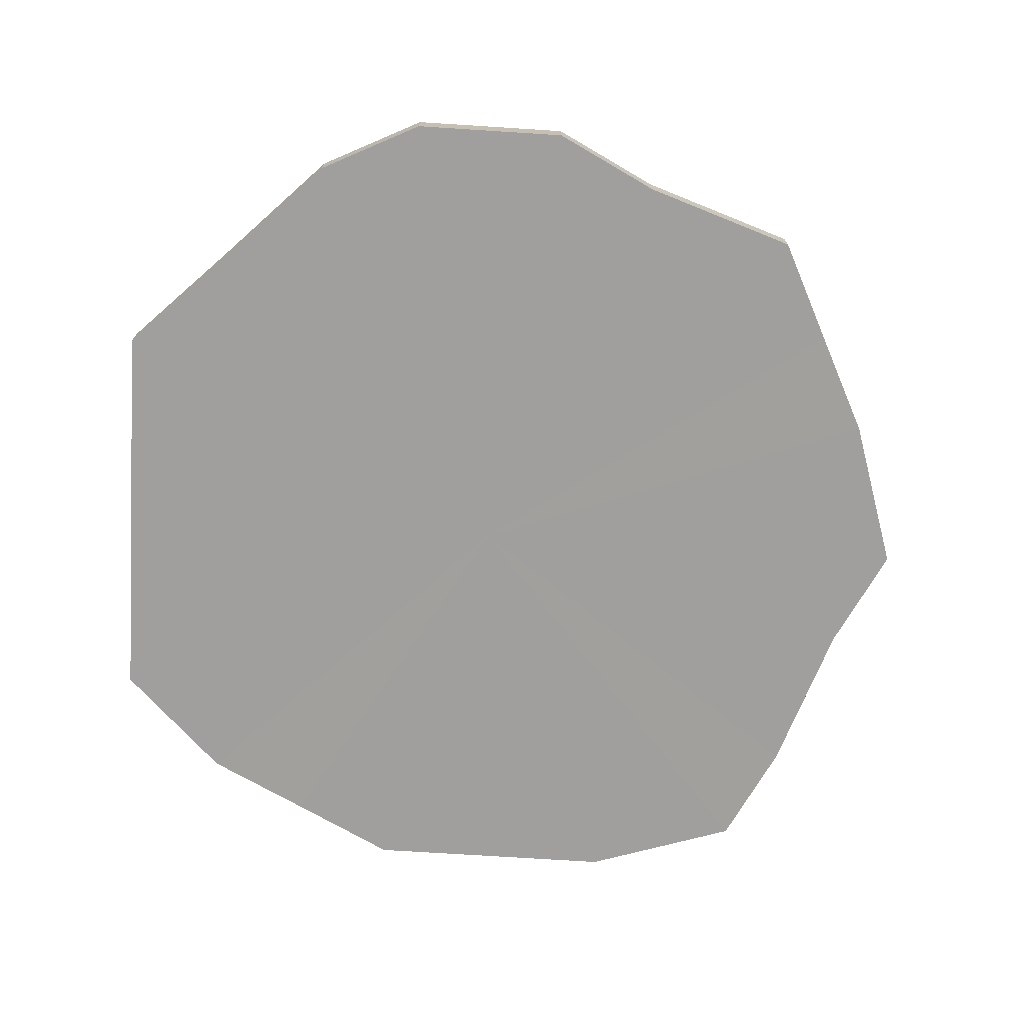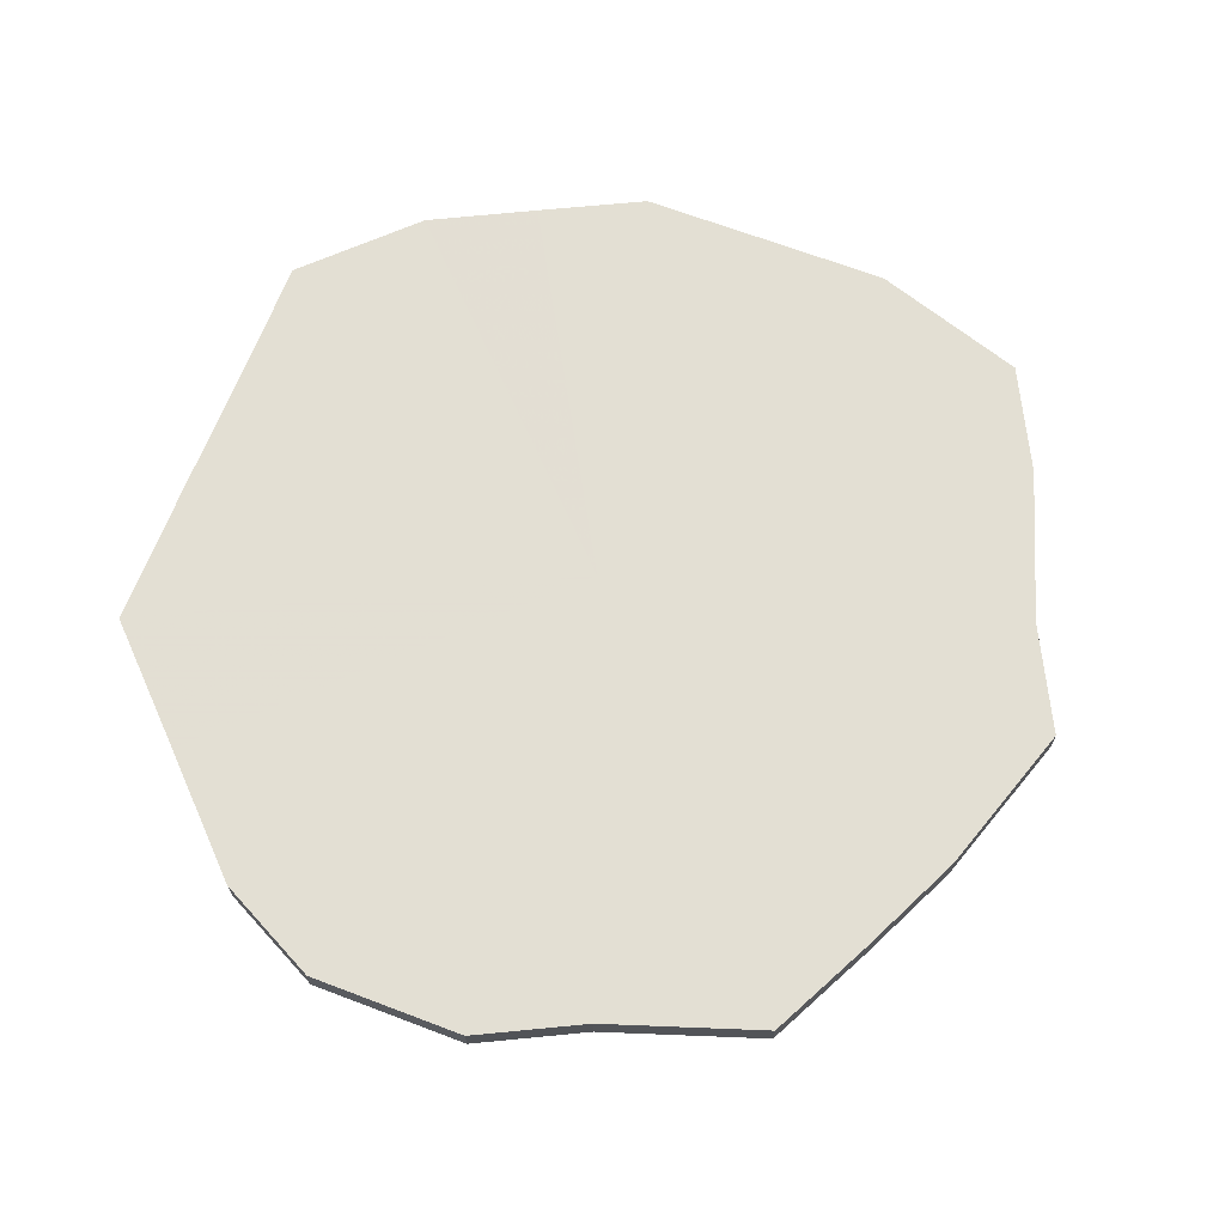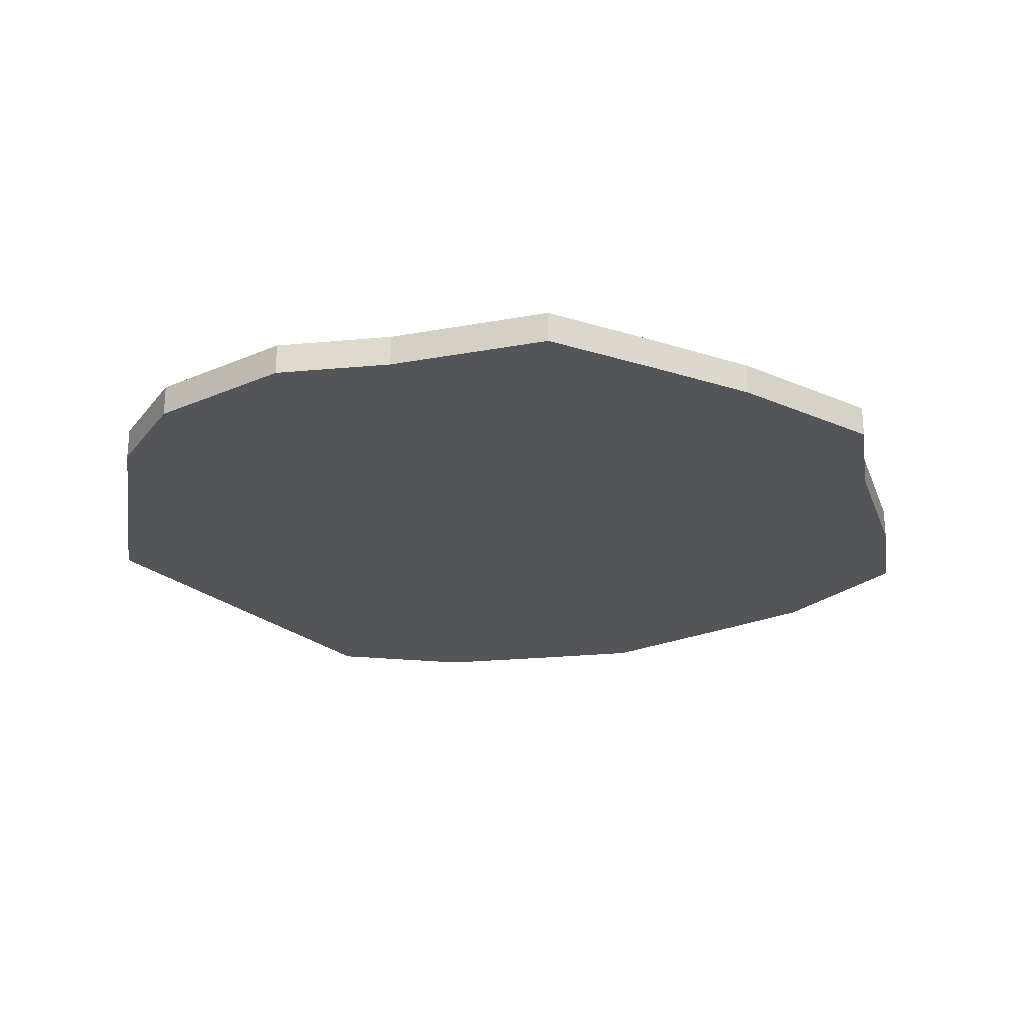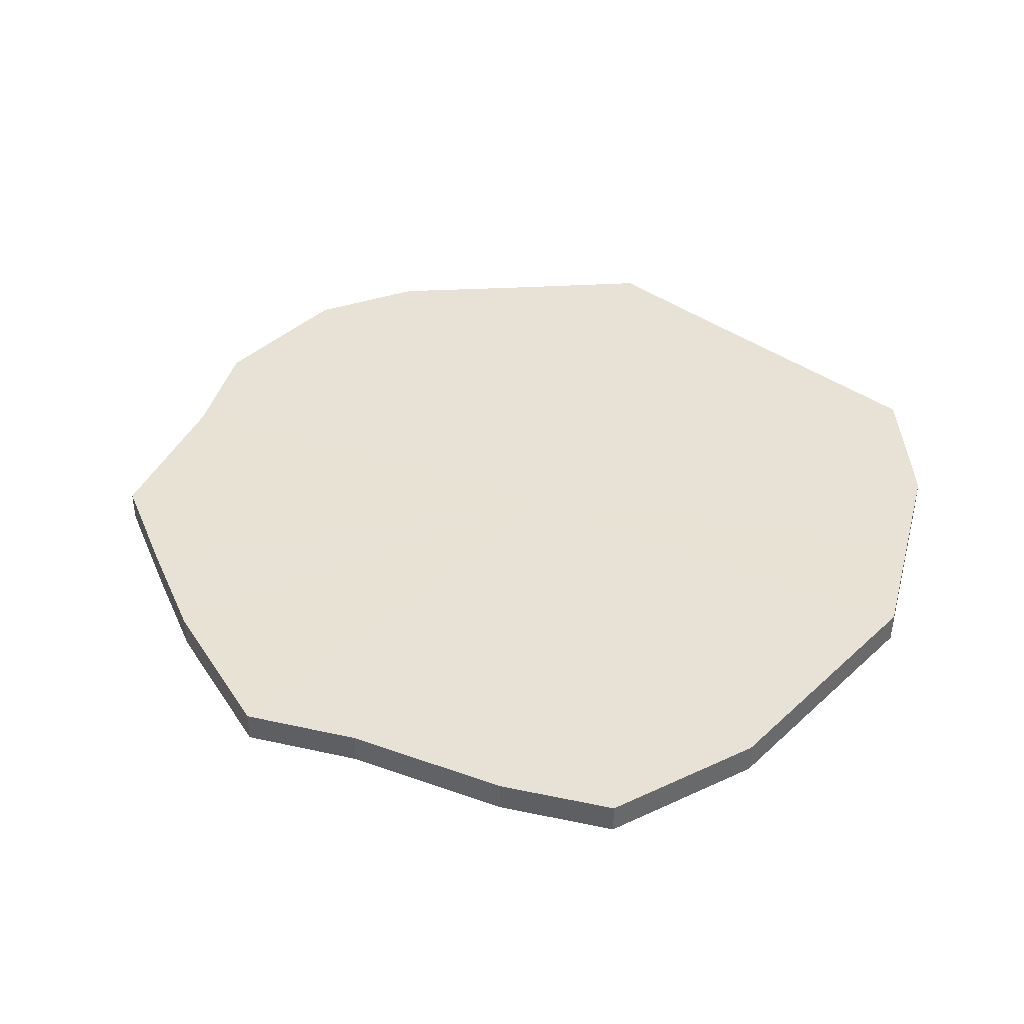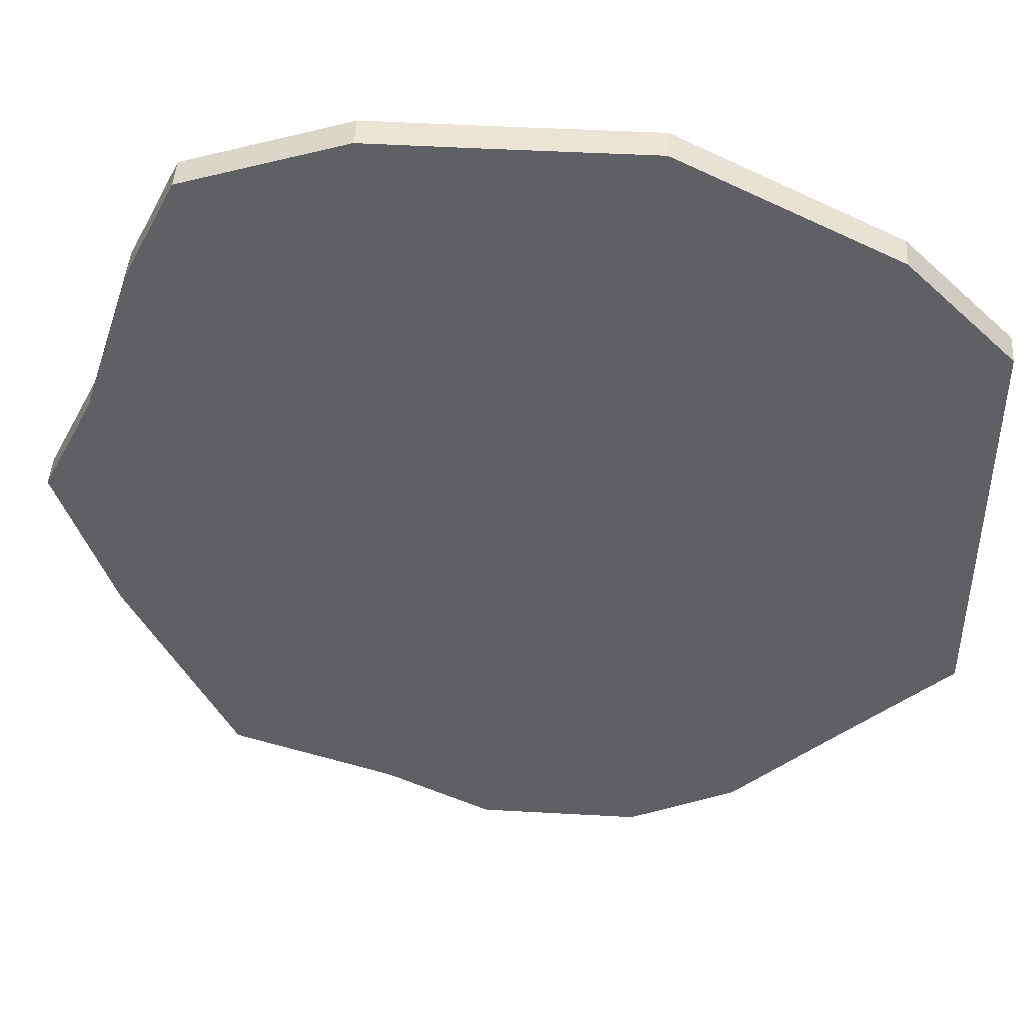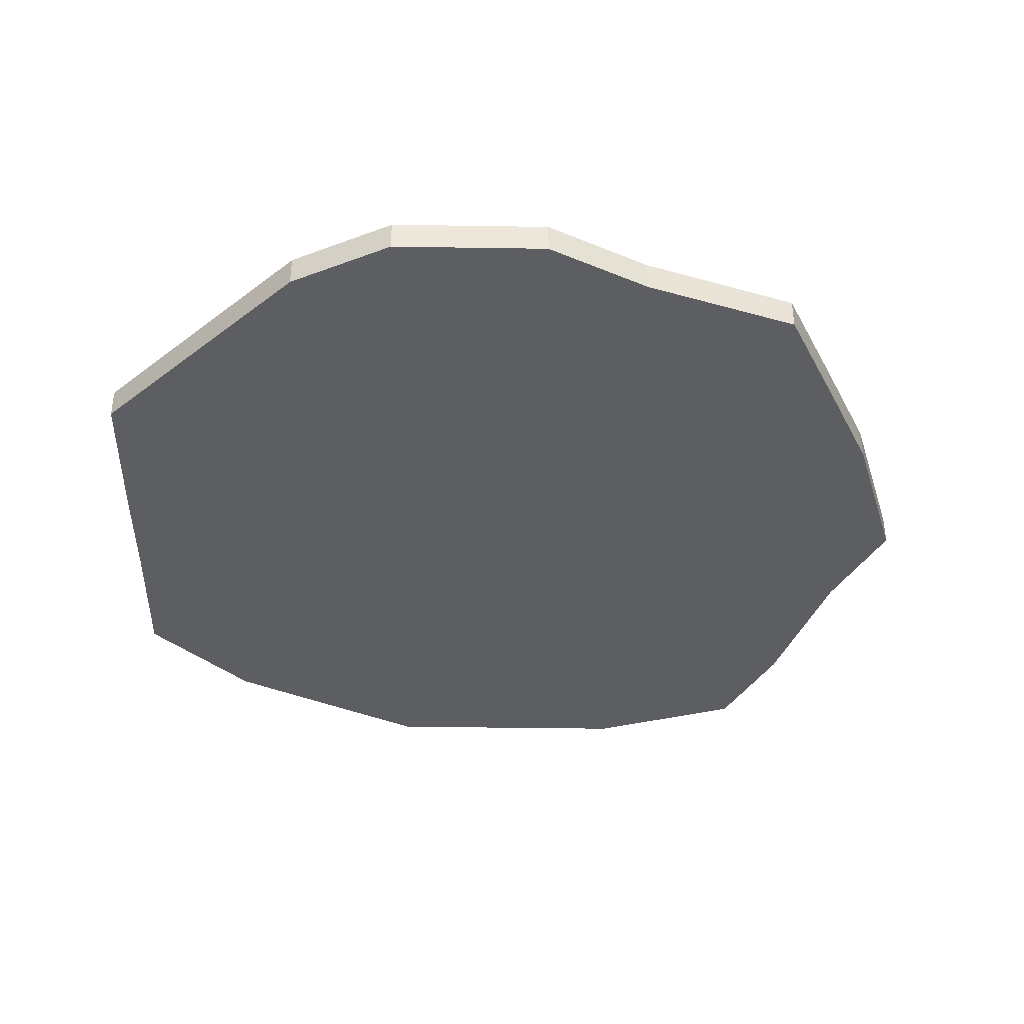
<metadata>
{"format":"obj","ext":"obj","renderer":"f3d","projection":"perspective","resolution":1024,"background":"white","views":[{"elev":-71.4,"azim":-3.6,"up":"+Z"},{"elev":67.1,"azim":20.9,"up":"+Z"},{"elev":-24.1,"azim":35.6,"up":"+Z"},{"elev":40.2,"azim":131.6,"up":"+Z"},{"elev":45.4,"azim":-176.1,"up":"+Y"},{"elev":-38.5,"azim":-1.1,"up":"+Z"}]}
</metadata>
<code>
o 26926
v 2250 1881 23.88
v 2250 1881 23.88
v 2250 1881 23.88
v 2250 1881 23.88
v 2250 1881 23.88
v 2250 1881 23.88
v 2250 1881 23.88
v 2250 1881 23.88
v 2250 1881 23.88
v 2250 1881 23.88
v 2250 1881 23.88
v 2250 1881 23.88
v 2250 1881 23.88
v 2250 1881 23.88
v 2250 1881 23.88
v 2250 1881 23.88
v 2250 1881 23.88
v 2250 1881 23.88
v 2250 1881 23.88
v 2250 1881 23.88
v 2250 1881 23.88
v 2250 1881 23.88
v 2250 1881 23.88
v 2250 1881 23.88
v 2250 1881 23.88
v 2250 1881 23.88
v 2250 1881 23.88
v 2250 1881 23.88
v 2250 1881 23.88
v 2250 1881 23.88
v 2250 1881 23.88
v 2250 1881 23.88
v 2250 1881 23.88
v 2250 1881 23.88
v 2250 1881 23.88
v 2250 1881 23.88
v 2250 1881 23.88
v 2250 1881 23.88
v 2250 1881 23.88
v 2250 1881 23.88
v 2250 1881 23.88
v 2250 1881 23.88
v 2250 1881 23.88
v 2250 1881 23.88
v 2250 1881 23.88
v 2250 1881 23.88
v 2250 1881 23.88
v 2250 1881 23.88
v 2250 1881 23.88
v 2250 1881 23.88
v 2250 1881 23.88
v 2250 1881 23.88
v 2250 1881 23.88
v 2250 1881 23.88
v 2250 1881 23.88
v 2250 1881 23.88
v 2250 1881 23.88
v 2250 1881 23.88
v 2250 1881 23.88
v 2250 1881 23.88
v 2250 1881 23.88
v 2250 1881 23.88
v 2250 1881 23.88
v 2250 1881 23.88
v 2250 1881 23.88
v 2250 1881 23.88
v 2250 1881 23.88
v 2250 1881 23.88
v 2250 1881 23.88
v 2250 1881 23.88
v 2250 1881 23.88
v 2250 1881 23.88
v 2250 1881 23.88
v 2250 1881 23.88
v 2250 1881 23.88
v 2250 1881 23.88
v 2250 1881 23.88
v 2250 1881 23.88
v 2250 1881 23.88
v 2250 1881 23.88
v 2250 1881 23.88
v 2250 1881 23.88
v 2250 1881 23.88
v 2250 1881 23.88
v 2250 1881 23.88
v 2250 1881 23.88
v 2250 1881 23.88
v 2250 1881 23.88
v 2250 1881 23.88
v 2250 1881 23.88
v 2250 1881 23.88
v 2250 1881 23.88
v 2250 1881 23.88
v 2250 1881 23.88
v 2250 1881 23.88
v 2250 1881 23.88
v 2250 1881 23.88
v 2250 1881 23.88
v 2250 1881 23.88
v 2250 1881 23.88
v 2250 1881 23.88
v 2250 1881 23.88
v 2250 1881 23.88
v 2250 1881 23.88
v 2250 1881 23.88
v 2250 1881 23.88
v 2250 1881 23.88
v 2250 1881 23.88
v 2250 1881 23.88
v 2250 1881 23.88
v 2250 1881 23.88
v 2250 1881 23.88
v 2250 1881 23.88
v 2250 1881 23.88
v 2250 1881 23.88
v 2250 1881 23.88
v 2250 1881 23.88
v 2250 1881 23.88
v 2250 1881 23.88
v 2250 1881 23.88
v 2250 1881 23.88
v 2250 1881 23.88
v 2250 1881 23.88
v 2250 1881 23.88
v 2250 1881 23.88
v 2250 1881 23.88
v 2250 1881 23.88
v 2250 1881 23.88
f 1 2 3
f 2 4 5
f 6 1 7
f 4 8 9
f 10 6 11
f 8 12 13
f 14 10 15
f 12 16 17
f 18 14 19
f 16 20 21
f 22 18 23
f 20 24 25
f 26 22 27
f 24 28 29
f 30 26 31
f 28 32 33
f 34 30 35
f 32 36 37
f 38 34 39
f 36 40 41
f 40 38 42
f 43 44 45
f 45 46 47
f 48 49 43
f 50 51 48
f 47 52 53
f 54 55 50
f 56 57 54
f 53 58 59
f 60 61 56
f 62 63 60
f 59 64 65
f 66 67 62
f 68 69 66
f 65 70 71
f 72 73 68
f 74 75 72
f 71 76 77
f 78 79 74
f 80 81 78
f 77 82 83
f 83 84 80
f 85 86 87
f 85 88 86
f 85 87 89
f 85 90 88
f 85 89 91
f 85 92 90
f 85 91 93
f 85 94 92
f 85 93 95
f 85 96 94
f 85 95 97
f 85 98 96
f 85 97 99
f 85 100 98
f 85 99 101
f 85 102 100
f 85 101 103
f 85 104 102
f 85 103 105
f 85 106 104
f 85 105 106
f 107 108 109
f 107 110 108
f 107 109 111
f 107 112 110
f 107 111 113
f 107 114 112
f 107 113 115
f 107 116 114
f 107 115 117
f 107 118 116
f 107 117 119
f 107 120 118
f 107 119 121
f 107 122 120
f 107 121 123
f 107 124 122
f 107 123 125
f 107 126 124
f 107 125 127
f 107 128 126
f 107 127 128

</code>
